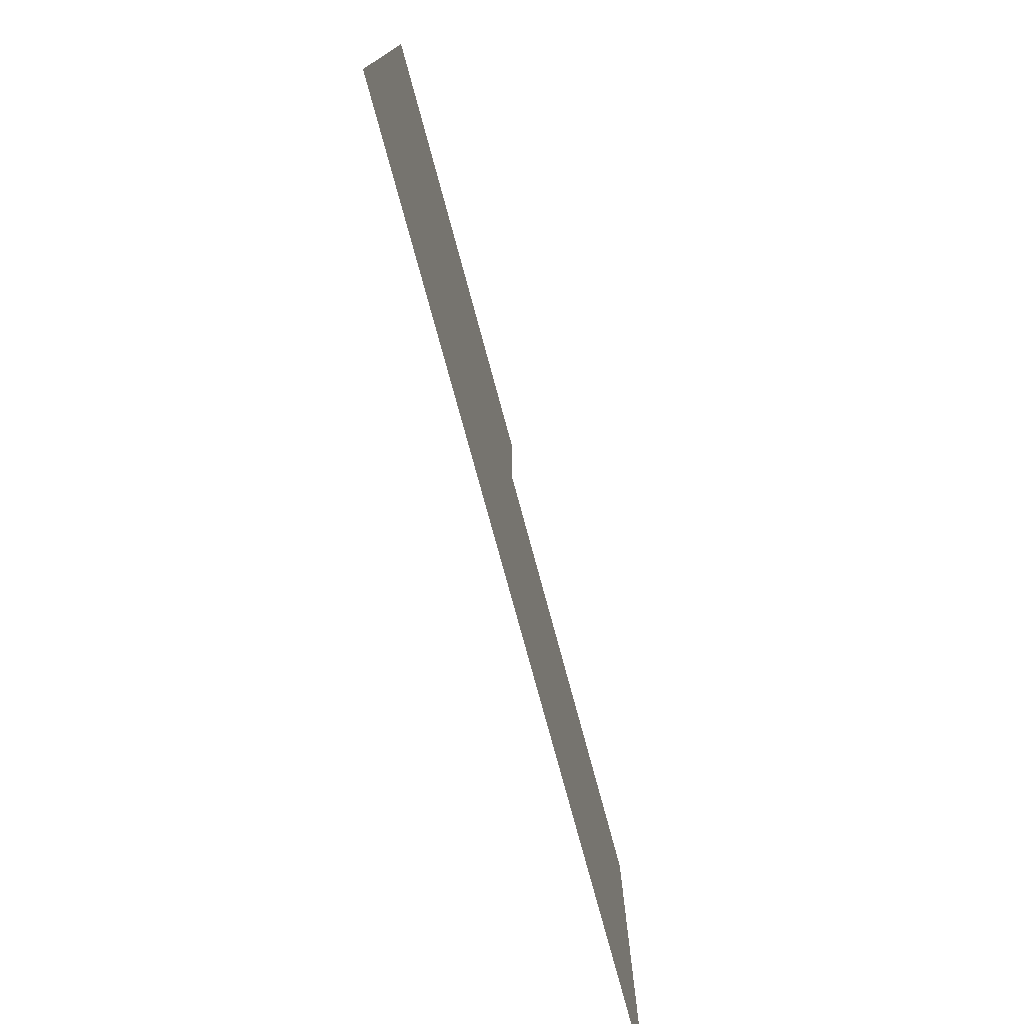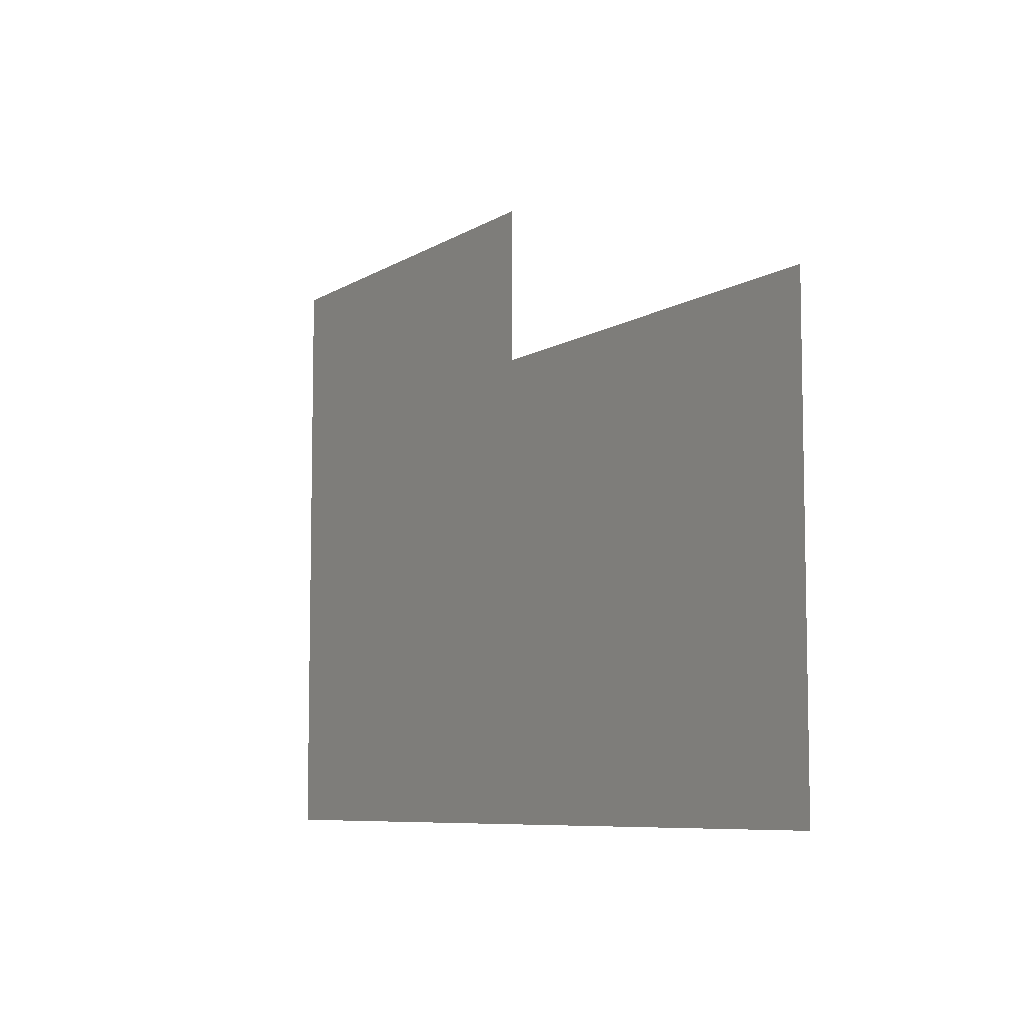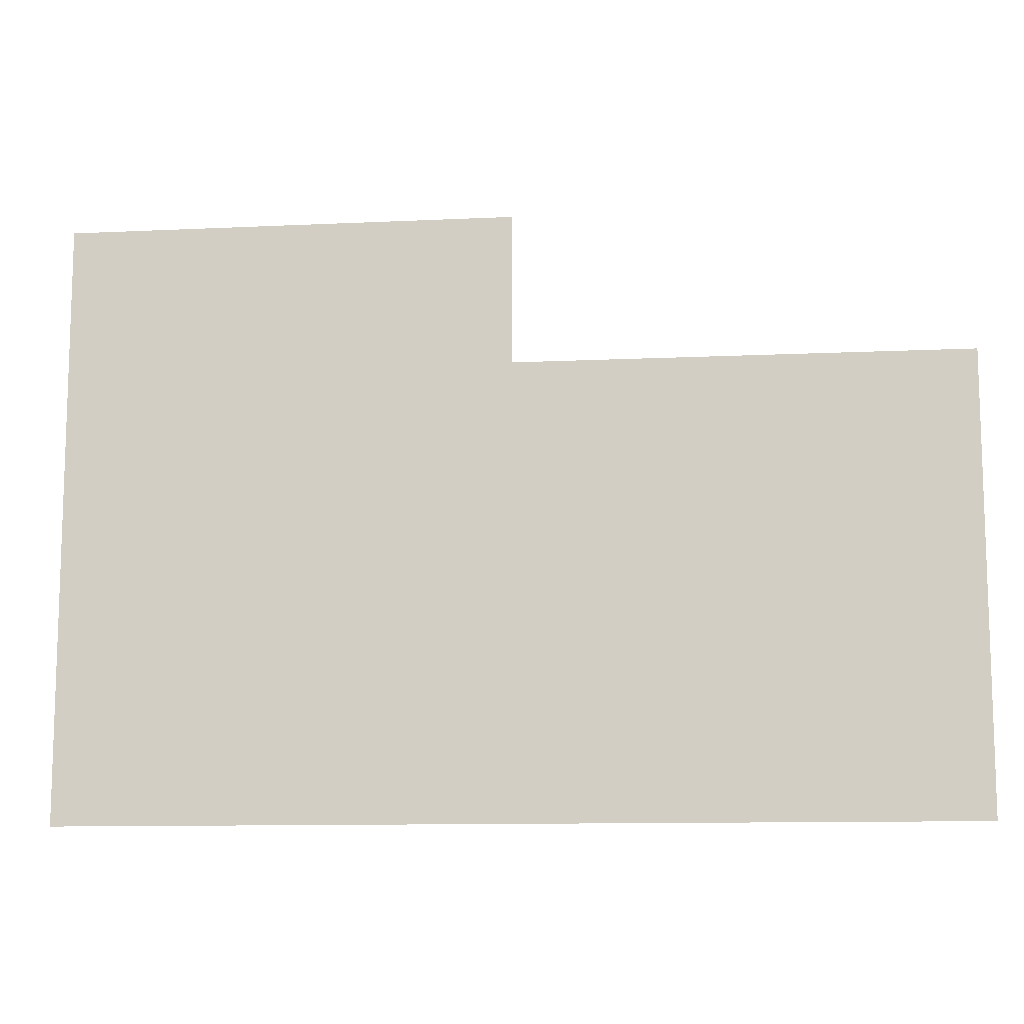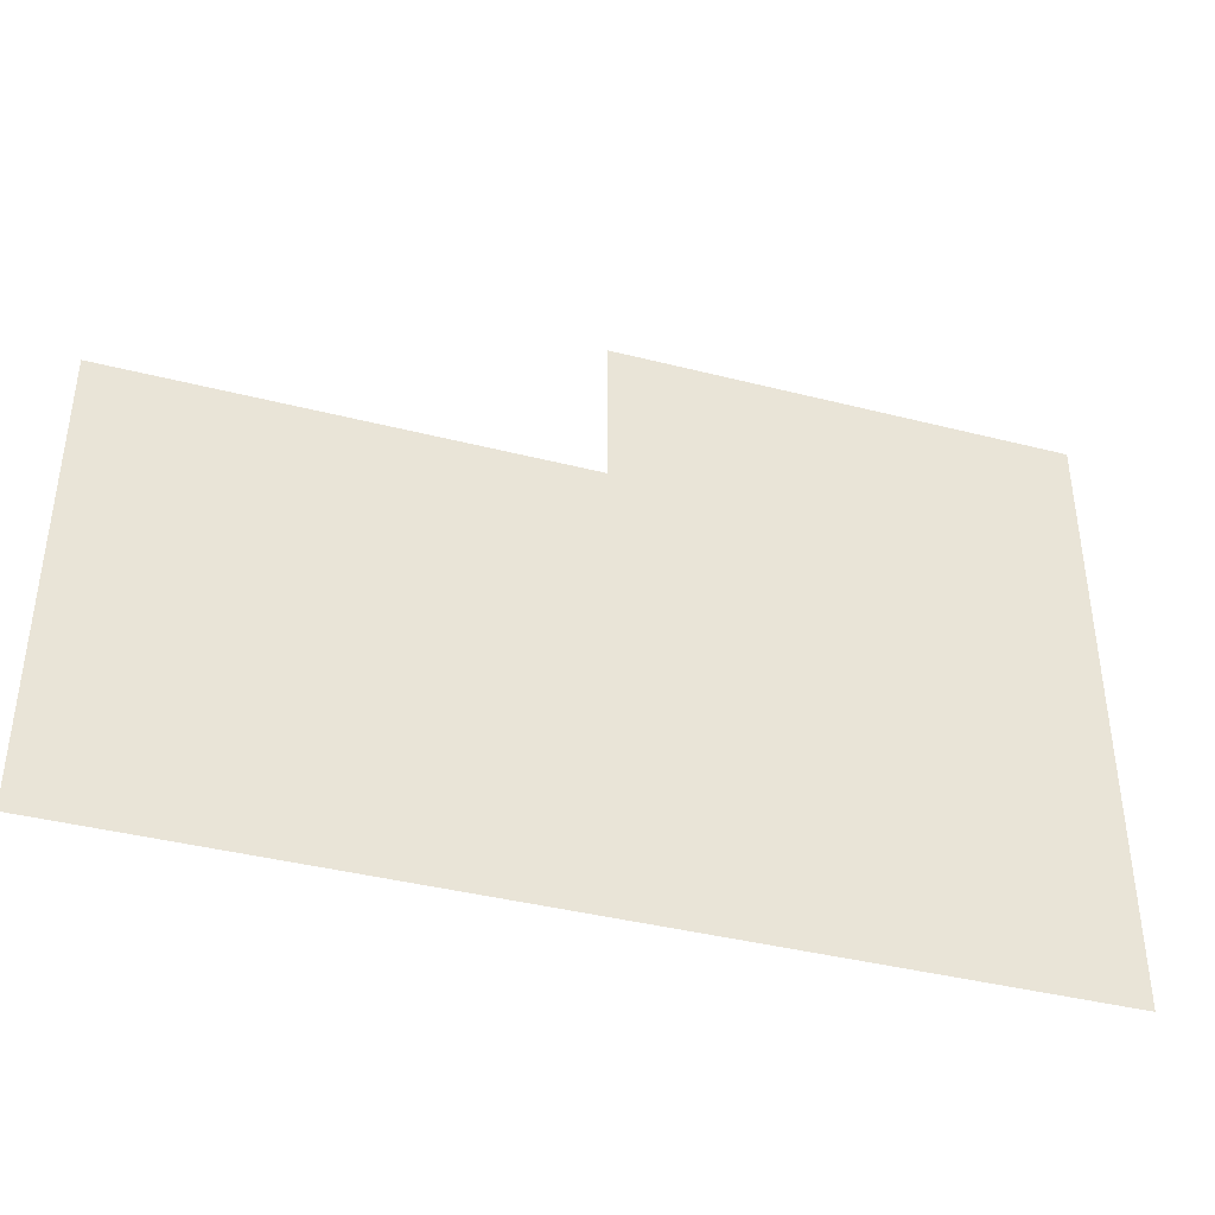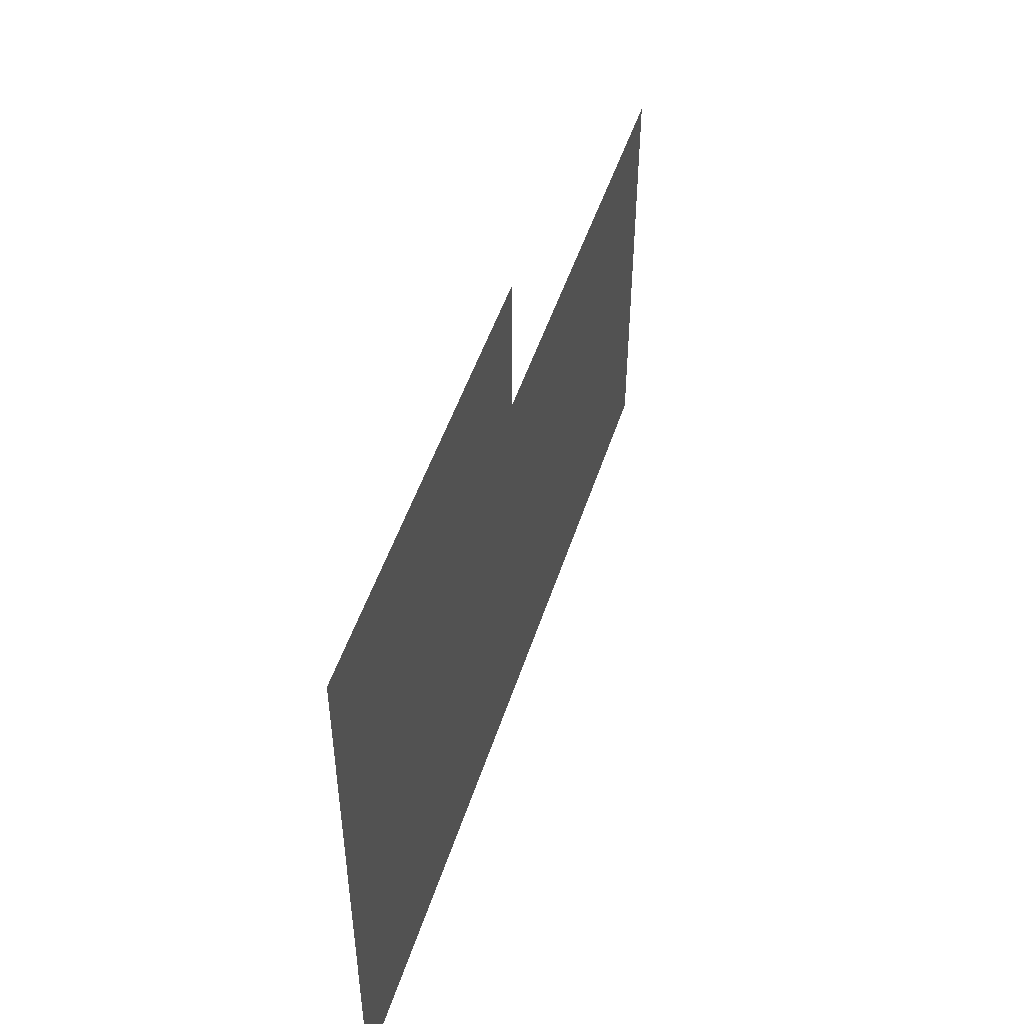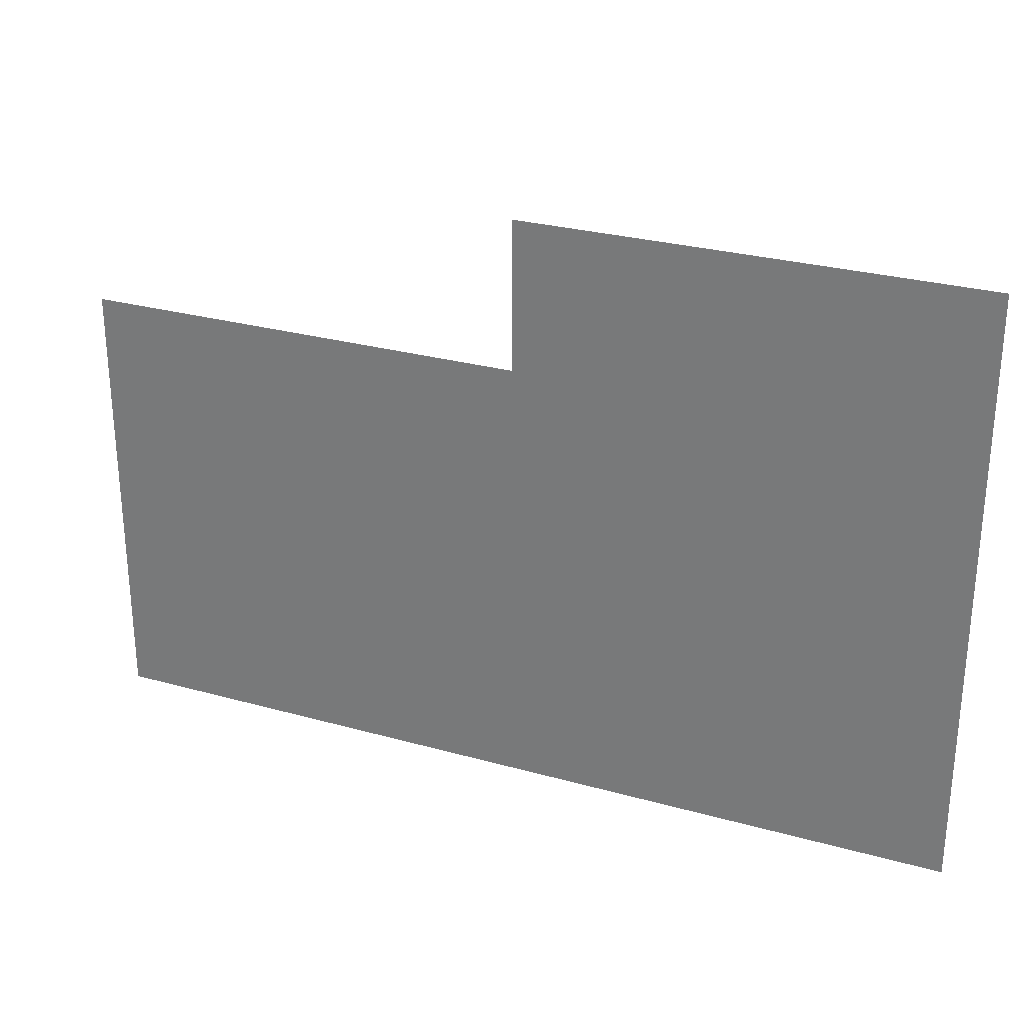
<metadata>
{"format":"obj","ext":"obj","renderer":"f3d","projection":"perspective","resolution":1024,"background":"white","views":[{"elev":-75.9,"azim":-74.9,"up":"+Z"},{"elev":-7.5,"azim":59.1,"up":"+Z"},{"elev":-11.1,"azim":6.6,"up":"+Z"},{"elev":-40.0,"azim":162.5,"up":"+Z"},{"elev":49.2,"azim":-72.4,"up":"+Z"},{"elev":28.1,"azim":-157.0,"up":"+Z"}]}
</metadata>
<code>
o plane.001_plane.030
v 48 0.16 -23.94
v -48 0.16 -23.94
v 48 0.16 24.06
v -48 0.16 24.06
v 1e-05 0.16 24.06
v -48 0.16 24.06
v -8e-06 0.1601 40.06
v -48 0.1601 40.06
f 1 2 3
f 3 2 4
f 5 6 7
f 7 6 8

</code>
